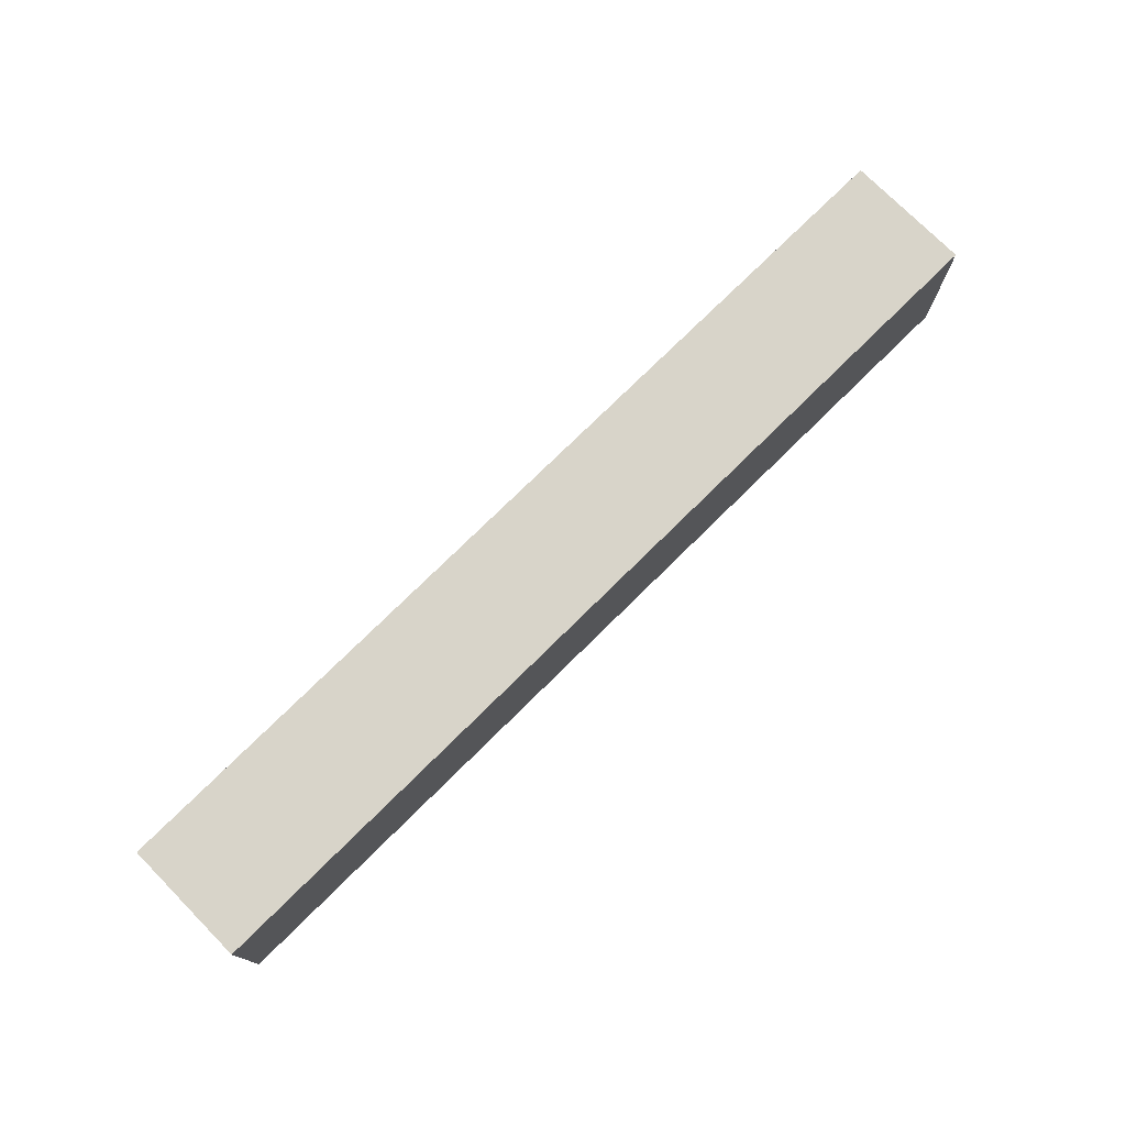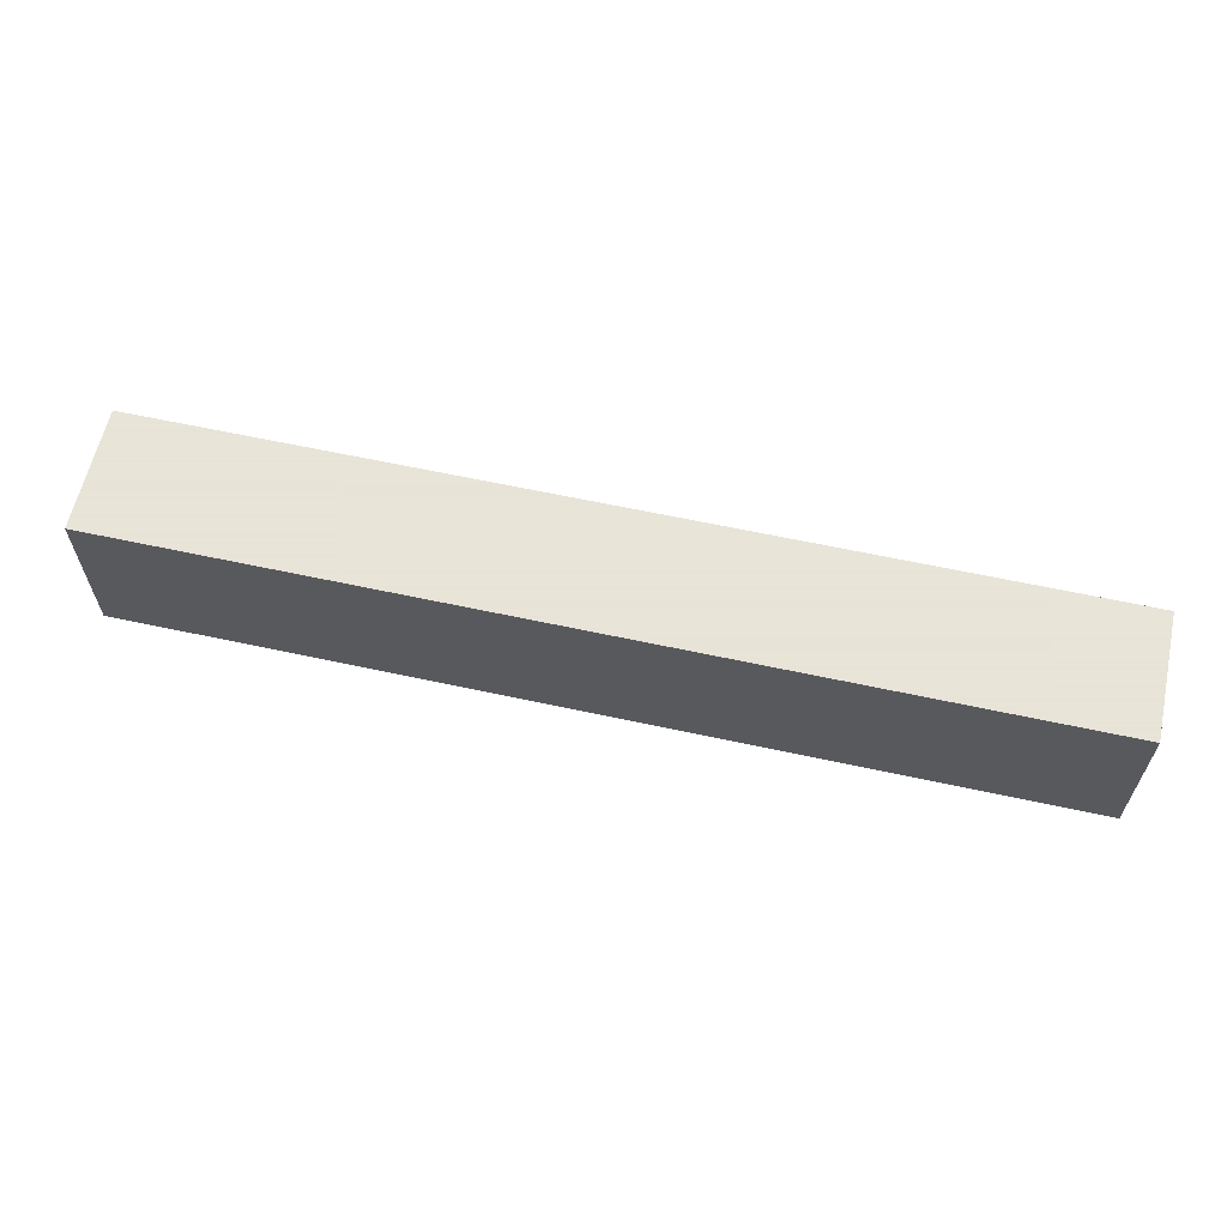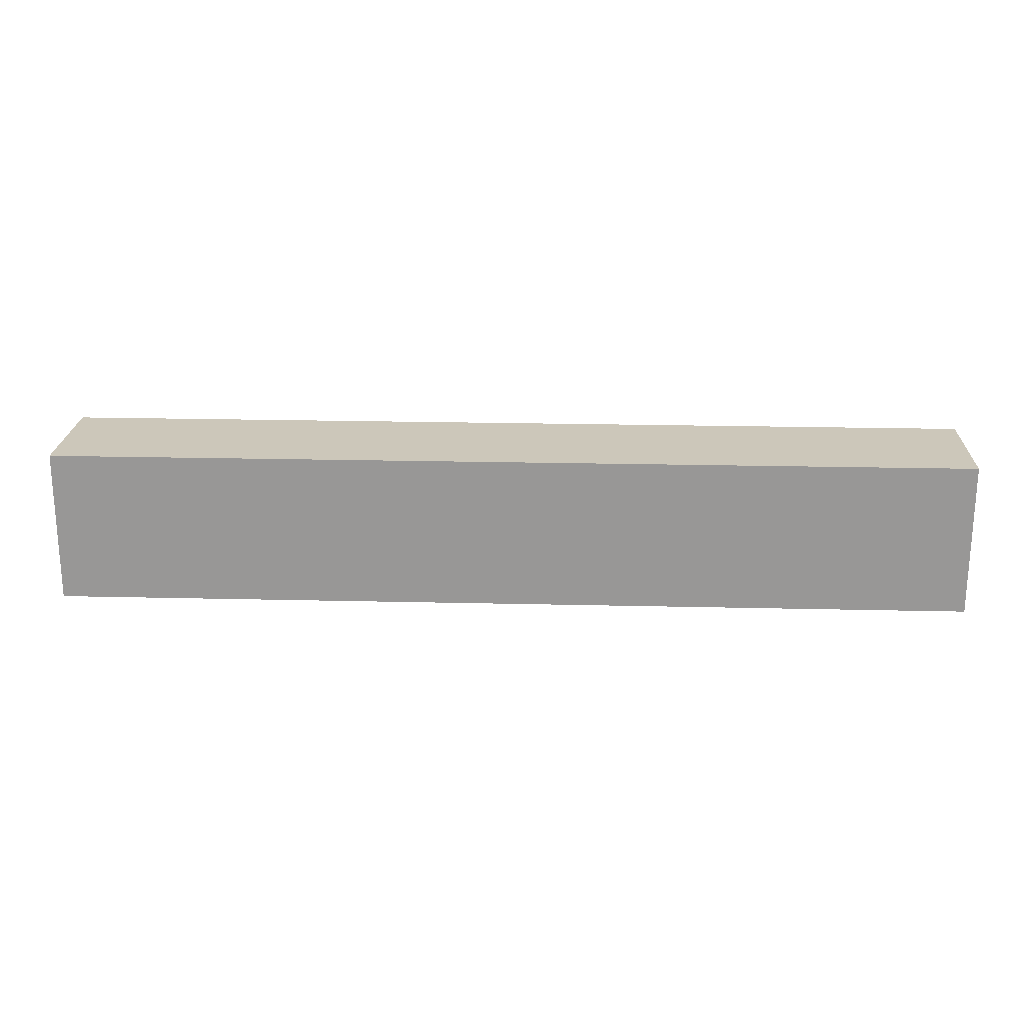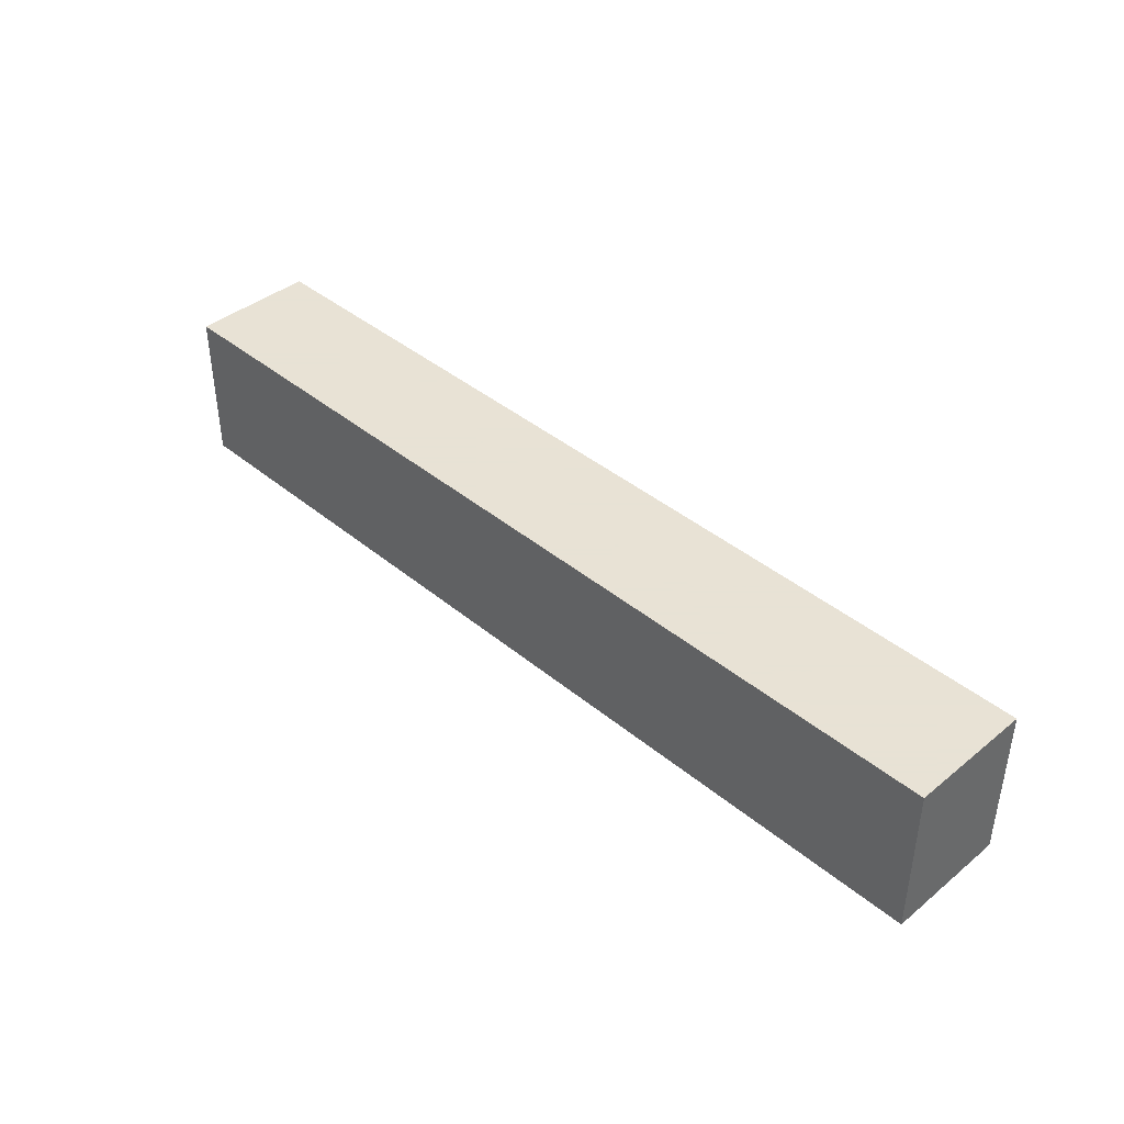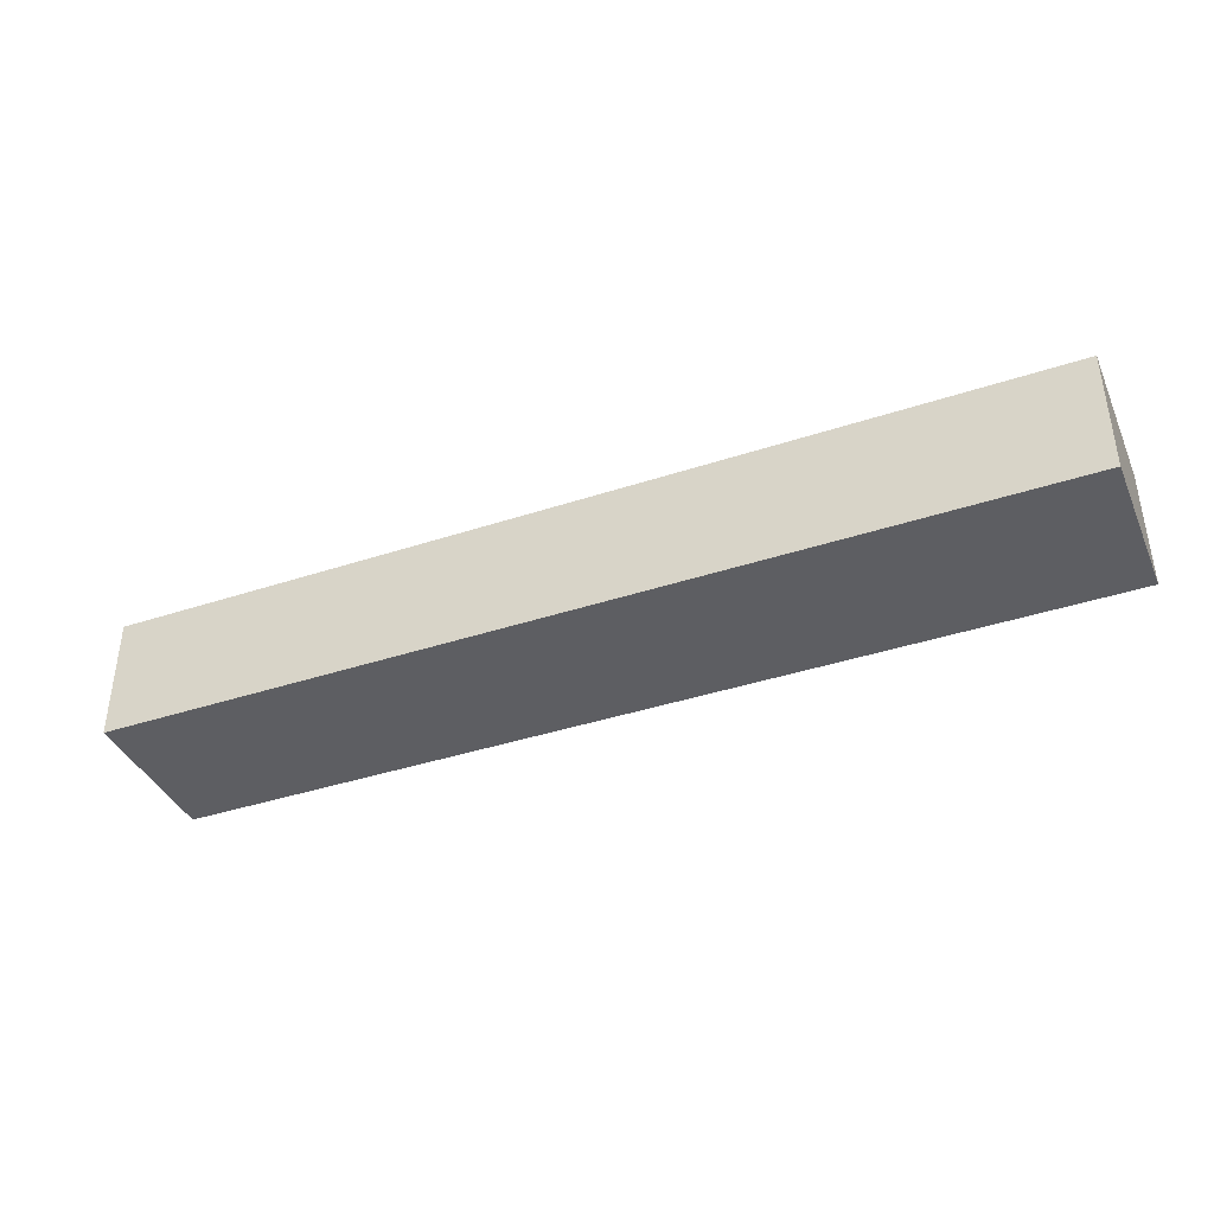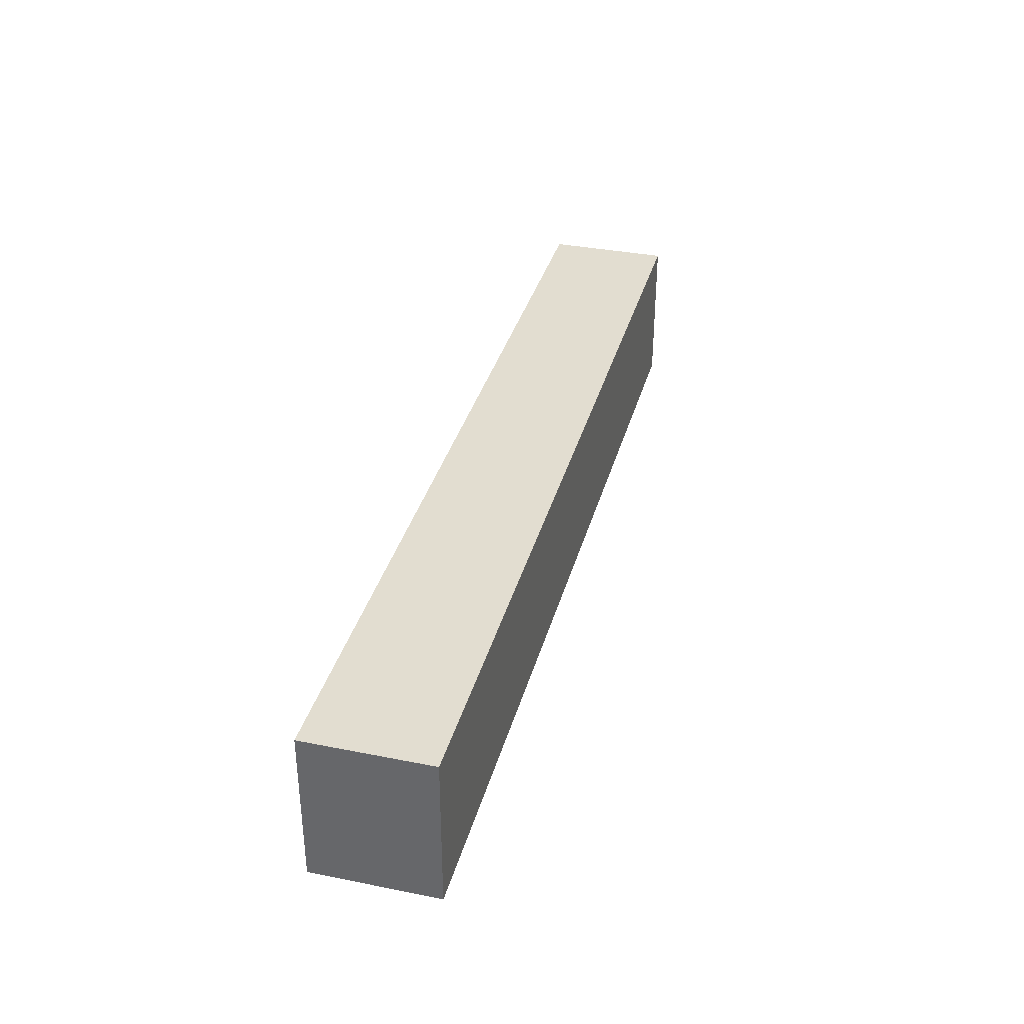
<metadata>
{"format":"obj","ext":"obj","renderer":"f3d","projection":"perspective","resolution":1024,"background":"white","views":[{"elev":75.2,"azim":-44.7,"up":"+Y"},{"elev":61.4,"azim":-167.5,"up":"+Y"},{"elev":21.3,"azim":-177.6,"up":"+Y"},{"elev":40.6,"azim":-134.7,"up":"+Y"},{"elev":-39.3,"azim":22.4,"up":"+Z"},{"elev":35.3,"azim":-75.2,"up":"+Y"}]}
</metadata>
<code>
v 1350 -1425 80
v 1050 -1425 80
v 1050 -1425 120
v 1350 -1425 120
v 1350 -1375 80
v 1350 -1375 120
v 1050 -1375 80
v 1050 -1375 120
f 3 2 1
f 4 3 1
f 4 1 5
f 6 4 5
f 6 5 7
f 8 6 7
f 8 7 2
f 3 8 2
f 1 2 5
f 2 7 5
f 6 3 4
f 6 8 3

</code>
